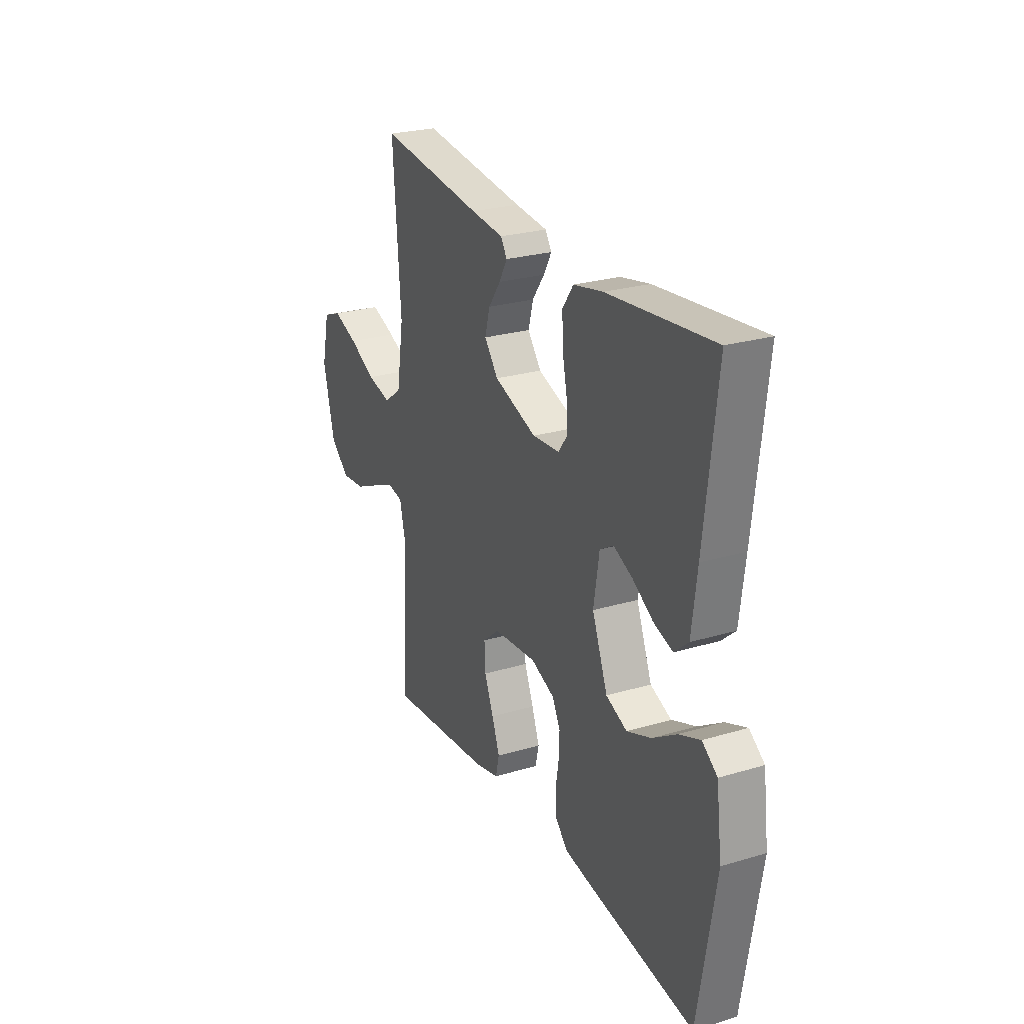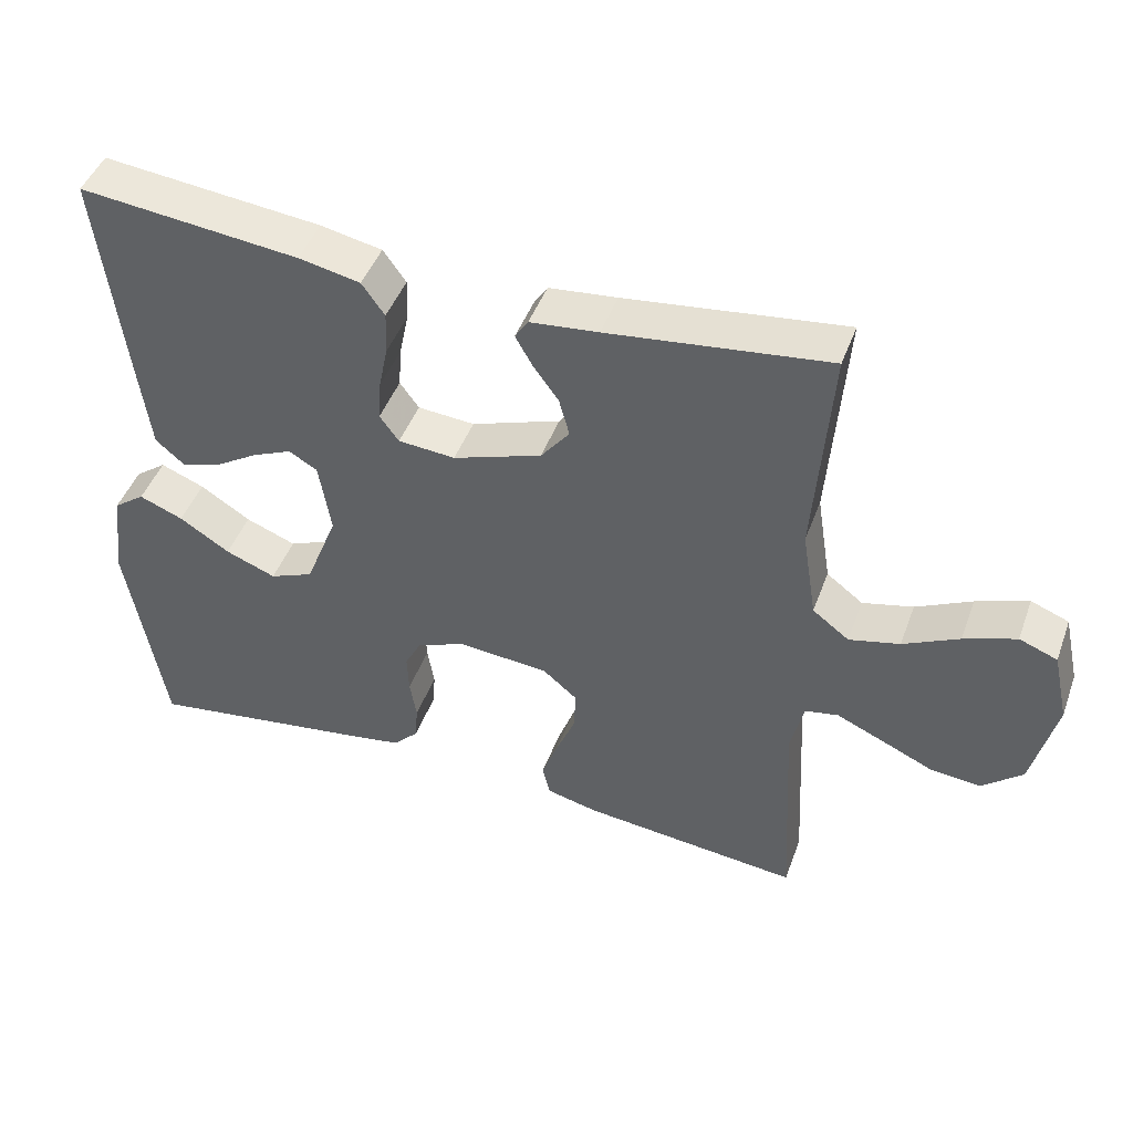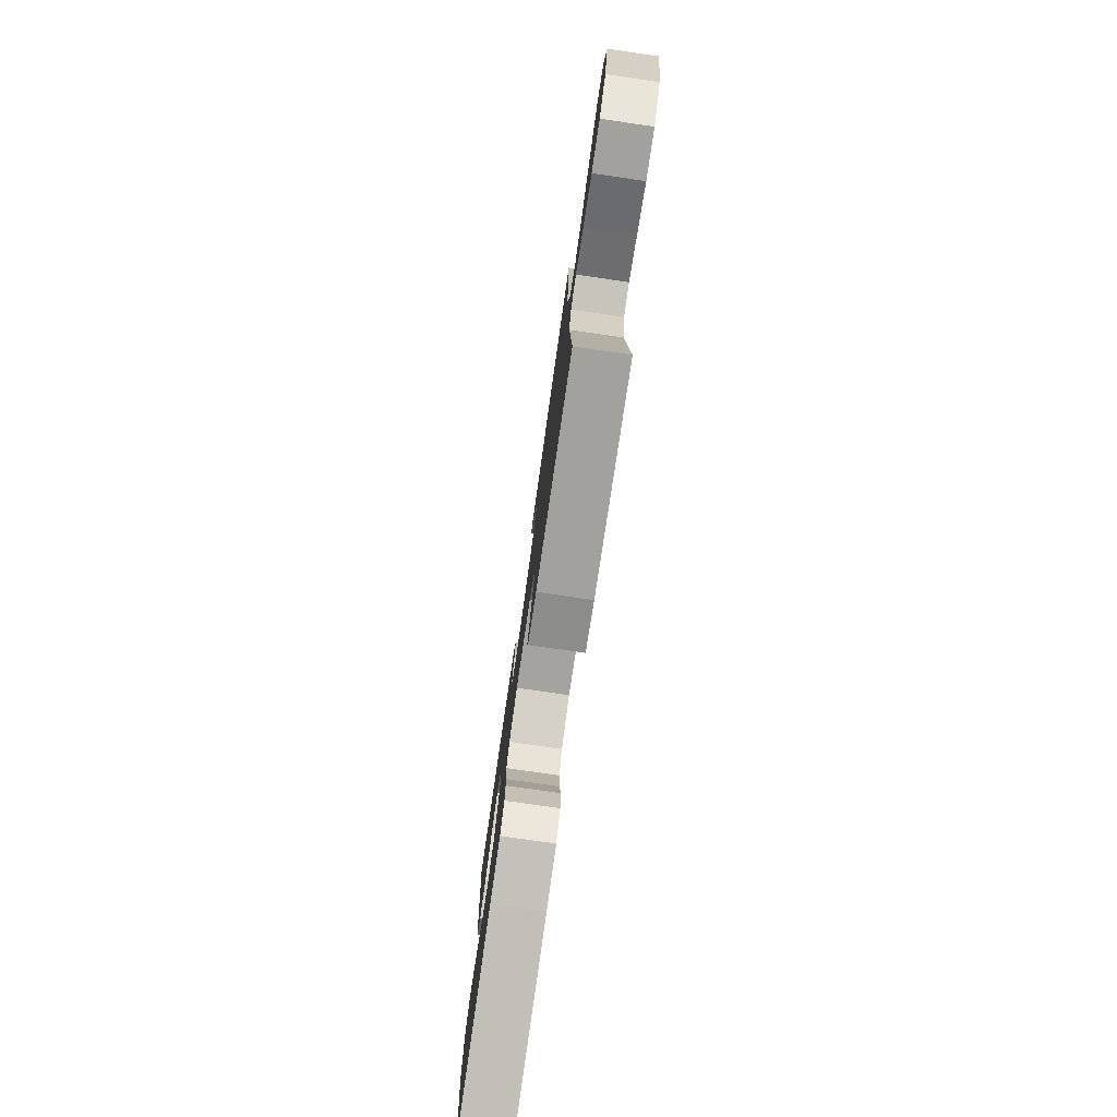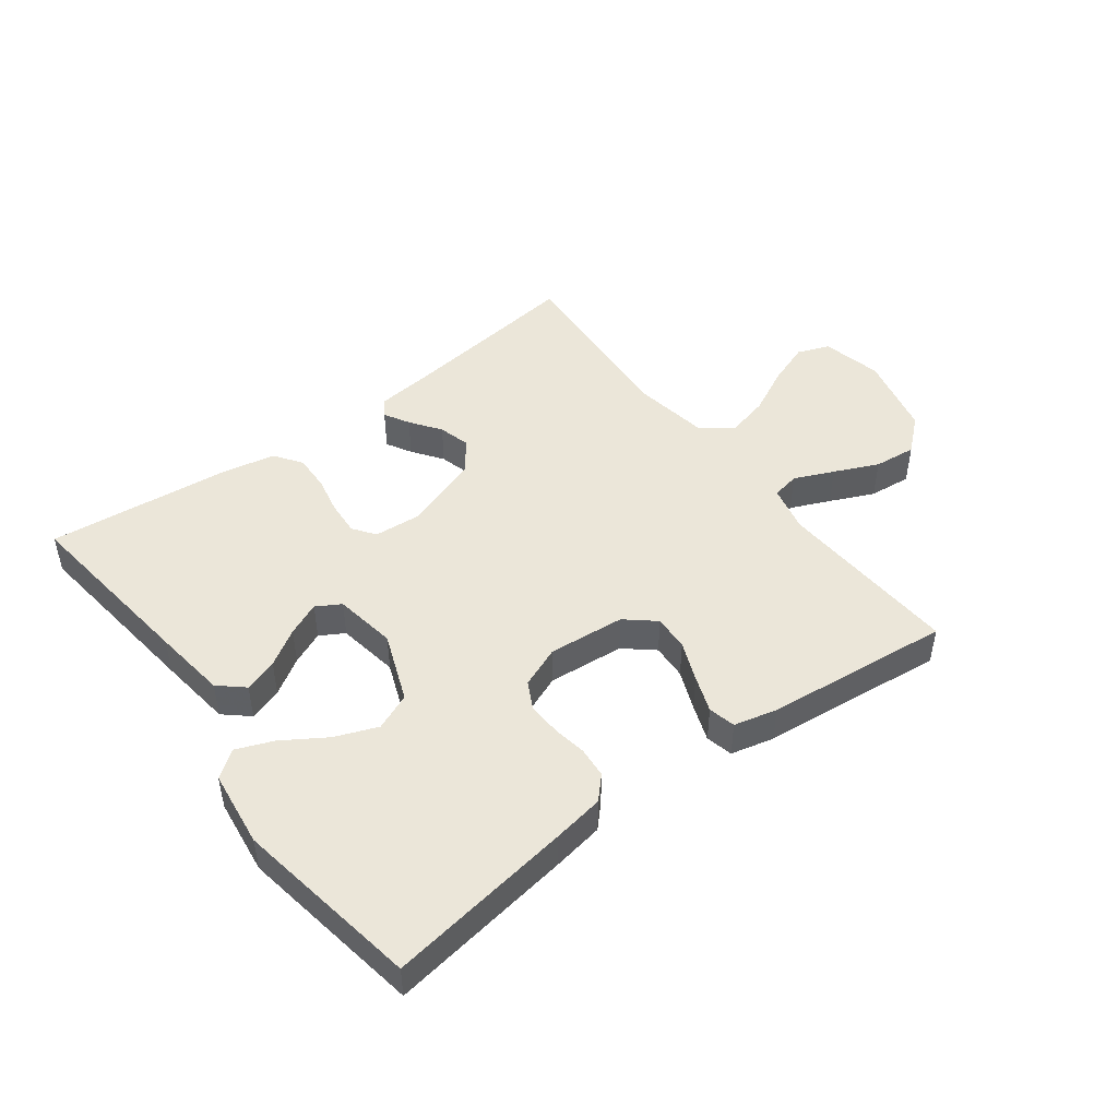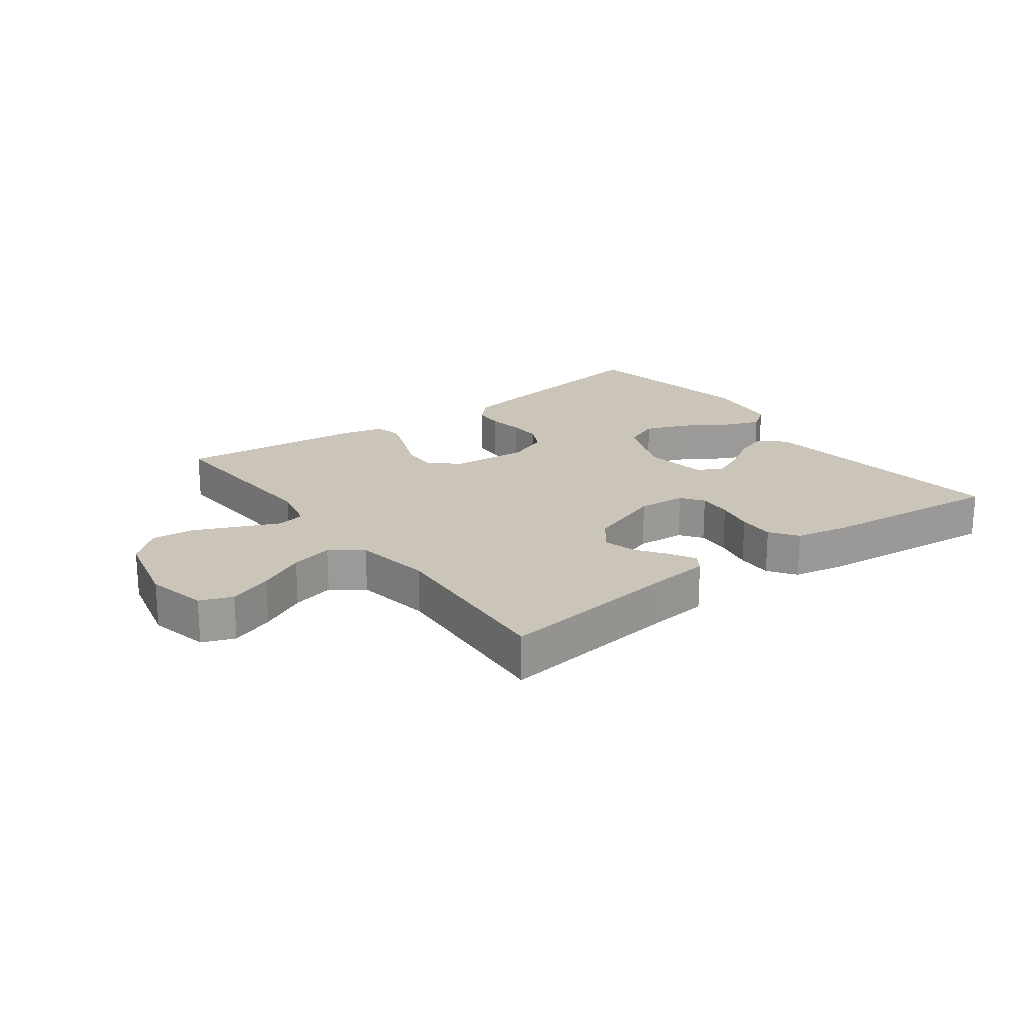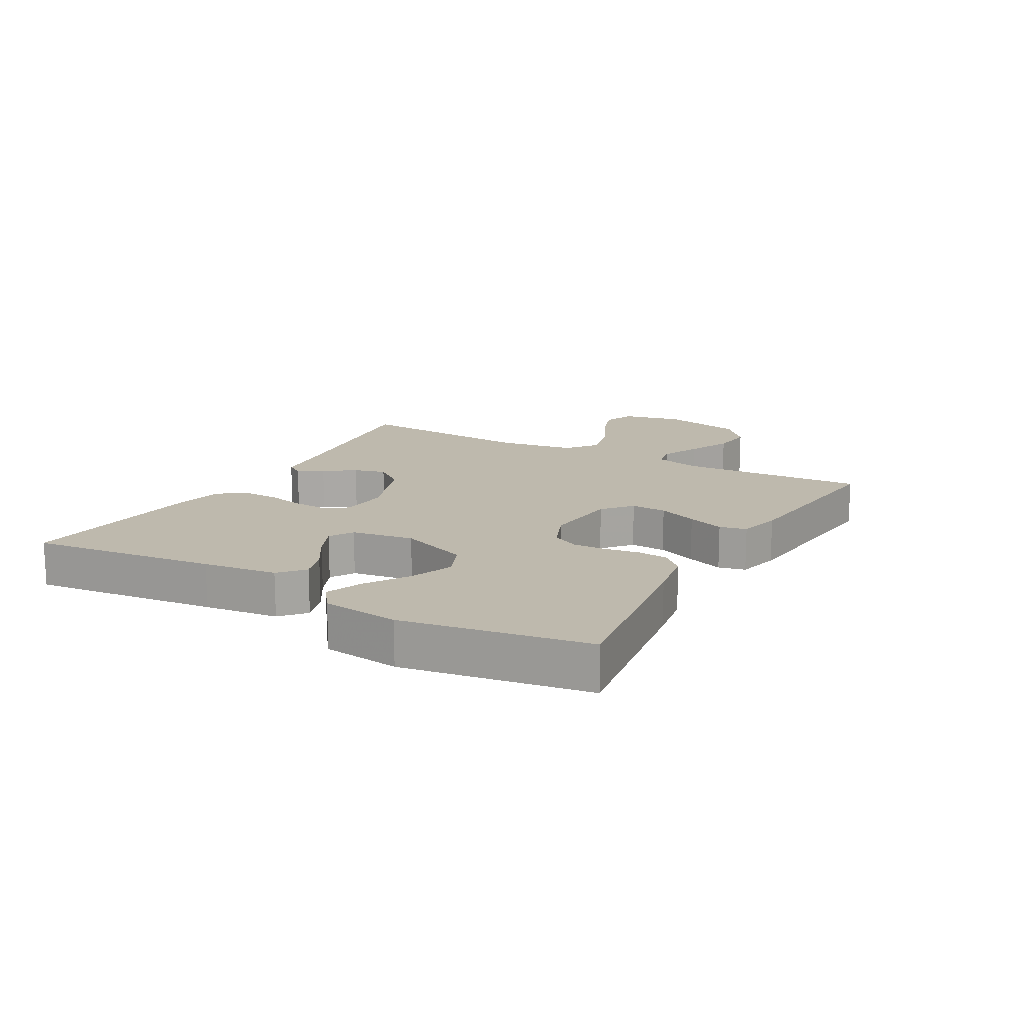
<metadata>
{"format":"obj","ext":"obj","renderer":"f3d","projection":"perspective","resolution":1024,"background":"white","views":[{"elev":25.5,"azim":64.4,"up":"+Z"},{"elev":45.9,"azim":-160.3,"up":"+Z"},{"elev":-77.9,"azim":-98.2,"up":"+Z"},{"elev":47.1,"azim":143.0,"up":"+Y"},{"elev":20.5,"azim":-36.7,"up":"+Y"},{"elev":15.3,"azim":119.4,"up":"+Y"}]}
</metadata>
<code>
v -0.5 0.07 0.5
v -0.2 0.07 0.462
v -0.107 0.07 0.452
v -0.089 0.07 0.424
v -0.112 0.07 0.383
v -0.147 0.07 0.334
v -0.161 0.07 0.282
v -0.122 0.07 0.232
v 0 0.07 0.189
v 0.078 0.07 0.195
v 0.104 0.07 0.231
v 0.1 0.07 0.287
v 0.087 0.07 0.349
v 0.085 0.07 0.408
v 0.116 0.07 0.452
v 0.2 0.07 0.469
v 0.5 0.07 0.5
v 0.465 0.07 0.2
v 0.45 0.07 0.08
v 0.41 0.07 0.045
v 0.356 0.07 0.063
v 0.297 0.07 0.1
v 0.243 0.07 0.124
v 0.204 0.07 0.101
v 0.188 0.07 0
v 0.232 0.07 -0.113
v 0.292 0.07 -0.138
v 0.361 0.07 -0.111
v 0.43 0.07 -0.067
v 0.49 0.07 -0.043
v 0.533 0.07 -0.075
v 0.549 0.07 -0.2
v 0.5 0.07 -0.5
v 0.2 0.07 -0.455
v 0.117 0.07 -0.441
v 0.083 0.07 -0.405
v 0.079 0.07 -0.356
v 0.088 0.07 -0.3
v 0.09 0.07 -0.246
v 0.067 0.07 -0.202
v 0 0.07 -0.175
v -0.124 0.07 -0.186
v -0.171 0.07 -0.226
v -0.168 0.07 -0.284
v -0.142 0.07 -0.348
v -0.12 0.07 -0.408
v -0.13 0.07 -0.452
v -0.2 0.07 -0.469
v -0.5 0.07 -0.5
v -0.484 0.07 -0.2
v -0.502 0.07 -0.124
v -0.547 0.07 -0.115
v -0.611 0.07 -0.143
v -0.682 0.07 -0.175
v -0.751 0.07 -0.182
v -0.806 0.07 -0.134
v -0.838 0.07 0
v -0.816 0.07 0.098
v -0.764 0.07 0.118
v -0.693 0.07 0.092
v -0.617 0.07 0.054
v -0.548 0.07 0.037
v -0.498 0.07 0.075
v -0.478 0.07 0.2
v -0.5 0 0.5
v -0.2 0 0.462
v -0.107 0 0.452
v -0.089 0 0.424
v -0.112 0 0.383
v -0.147 0 0.334
v -0.161 0 0.282
v -0.122 0 0.232
v 0 0 0.189
v 0.078 0 0.195
v 0.104 0 0.231
v 0.1 0 0.287
v 0.087 0 0.349
v 0.085 0 0.408
v 0.116 0 0.452
v 0.2 0 0.469
v 0.5 0 0.5
v 0.465 0 0.2
v 0.45 0 0.08
v 0.41 0 0.045
v 0.356 0 0.063
v 0.297 0 0.1
v 0.243 0 0.124
v 0.204 0 0.101
v 0.188 0 0
v 0.232 0 -0.113
v 0.292 0 -0.138
v 0.361 0 -0.111
v 0.43 0 -0.067
v 0.49 0 -0.043
v 0.533 0 -0.075
v 0.549 0 -0.2
v 0.5 0 -0.5
v 0.2 0 -0.455
v 0.117 0 -0.441
v 0.083 0 -0.405
v 0.079 0 -0.356
v 0.088 0 -0.3
v 0.09 0 -0.246
v 0.067 0 -0.202
v 0 0 -0.175
v -0.124 0 -0.186
v -0.171 0 -0.226
v -0.168 0 -0.284
v -0.142 0 -0.348
v -0.12 0 -0.408
v -0.13 0 -0.452
v -0.2 0 -0.469
v -0.5 0 -0.5
v -0.484 0 -0.2
v -0.502 0 -0.124
v -0.547 0 -0.115
v -0.611 0 -0.143
v -0.682 0 -0.175
v -0.751 0 -0.182
v -0.806 0 -0.134
v -0.838 0 0
v -0.816 0 0.098
v -0.764 0 0.118
v -0.693 0 0.092
v -0.617 0 0.054
v -0.548 0 0.037
v -0.498 0 0.075
v -0.478 0 0.2
f 59 60 61
f 58 59 61
f 57 58 61
f 56 57 61
f 55 56 61
f 54 55 61
f 53 54 61
f 52 53 61 62
f 51 52 62 63
f 48 49 50
f 47 48 50
f 46 47 50
f 45 46 50
f 44 45 50
f 51 63 64
f 50 51 64
f 44 50 64
f 43 44 64
f 36 37 38
f 35 36 38
f 34 35 38
f 33 34 38
f 32 33 38
f 31 32 38
f 30 31 38
f 29 30 38
f 28 29 38
f 27 28 38 39
f 26 27 39 40
f 20 21 22
f 19 20 22
f 18 19 22
f 17 18 22
f 16 17 22
f 15 16 22
f 14 15 22
f 13 14 22
f 12 13 22
f 11 12 22 23
f 10 11 23 24
f 4 5 6
f 3 4 6
f 2 3 6
f 2 6 7
f 1 2 7
f 64 1 7
f 43 64 7
f 42 43 7
f 25 26 40 41
f 25 41 42
f 24 25 42
f 10 24 42
f 9 10 42
f 42 7 8
f 8 9 42
f 125 124 123
f 125 123 122
f 125 122 121
f 125 121 120
f 125 120 119
f 125 119 118
f 125 118 117
f 126 125 117 116
f 127 126 116 115
f 114 113 112
f 114 112 111
f 114 111 110
f 114 110 109
f 114 109 108
f 128 127 115
f 128 115 114
f 128 114 108
f 128 108 107
f 102 101 100
f 102 100 99
f 102 99 98
f 102 98 97
f 102 97 96
f 102 96 95
f 102 95 94
f 102 94 93
f 102 93 92
f 103 102 92 91
f 104 103 91 90
f 86 85 84
f 86 84 83
f 86 83 82
f 86 82 81
f 86 81 80
f 86 80 79
f 86 79 78
f 86 78 77
f 86 77 76
f 87 86 76 75
f 88 87 75 74
f 70 69 68
f 70 68 67
f 70 67 66
f 71 70 66
f 71 66 65
f 71 65 128
f 71 128 107
f 71 107 106
f 105 104 90 89
f 106 105 89
f 106 89 88
f 106 88 74
f 106 74 73
f 72 71 106
f 106 73 72
f 1 65 66 2
f 2 66 67 3
f 3 67 68 4
f 4 68 69 5
f 5 69 70 6
f 6 70 71 7
f 7 71 72 8
f 8 72 73 9
f 9 73 74 10
f 10 74 75 11
f 11 75 76 12
f 12 76 77 13
f 13 77 78 14
f 14 78 79 15
f 15 79 80 16
f 16 80 81 17
f 17 81 82 18
f 18 82 83 19
f 19 83 84 20
f 20 84 85 21
f 21 85 86 22
f 22 86 87 23
f 23 87 88 24
f 24 88 89 25
f 25 89 90 26
f 26 90 91 27
f 27 91 92 28
f 28 92 93 29
f 29 93 94 30
f 30 94 95 31
f 31 95 96 32
f 32 96 97 33
f 33 97 98 34
f 34 98 99 35
f 35 99 100 36
f 36 100 101 37
f 37 101 102 38
f 38 102 103 39
f 39 103 104 40
f 40 104 105 41
f 41 105 106 42
f 42 106 107 43
f 43 107 108 44
f 44 108 109 45
f 45 109 110 46
f 46 110 111 47
f 47 111 112 48
f 48 112 113 49
f 49 113 114 50
f 50 114 115 51
f 51 115 116 52
f 52 116 117 53
f 53 117 118 54
f 54 118 119 55
f 55 119 120 56
f 56 120 121 57
f 57 121 122 58
f 58 122 123 59
f 59 123 124 60
f 60 124 125 61
f 61 125 126 62
f 62 126 127 63
f 63 127 128 64
f 64 128 65 1

</code>
